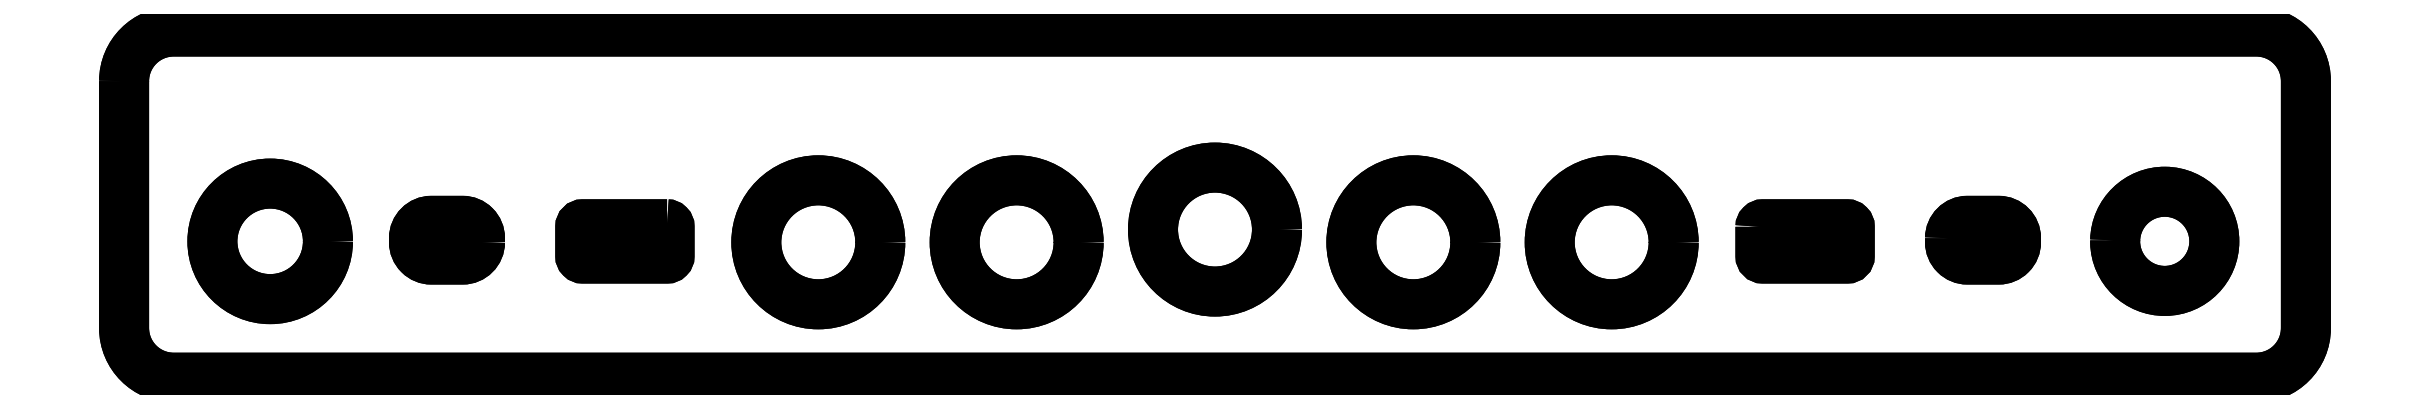
<metadata>
{"format":"dxf","ext":"dxf","renderer":"ezdxf+matplotlib","layout":"modelspace","background":"white","min_lineweight":24,"dpi":150}
</metadata>
<code>
0
SECTION
2
ENTITIES
0
LWPOLYLINE
8
0
90
8
70
1
43
0
10
-22
20
-12.52
42
-0.4142
10
-21
20
-11.52
10
21
20
-11.52
42
-0.4142
10
22
20
-12.52
10
22
20
-17.5
42
-0.4142
10
21
20
-18.5
10
-21
20
-18.5
42
-0.4142
10
-22
20
-17.5
0
LWPOLYLINE
8
0
90
2
70
1
43
0
10
18.15
20
-15.73
10
18.15
20
-15.77
42
99.85
0
CIRCLE
8
0
10
8.743e-06
20
-15.51
30
0
40
1.25
210
-1.711e-49
220
6.133e-82
230
1
0
LWPOLYLINE
8
0
90
8
70
1
43
0
10
11
20
-15.46
10
11
20
-16.05
42
0.4142
10
11.05
20
-16.1
10
12.75
20
-16.1
42
0.4142
10
12.8
20
-16.05
10
12.8
20
-15.46
42
0.4142
10
12.75
20
-15.41
10
11.05
20
-15.41
42
0.4142
0
CIRCLE
8
0
10
-4
20
-15.77
30
0
40
1.25
210
0
220
-0
230
1
0
CIRCLE
8
0
10
-19.05
20
-15.75
30
0
40
1.165
210
0
220
-5.551e-17
230
1
0
CIRCLE
8
0
10
-8
20
-15.77
30
0
40
1.25
210
0
220
-0
230
1
0
CIRCLE
8
0
10
8
20
-15.77
30
0
40
1.25
210
0
220
-0
230
1
0
LWPOLYLINE
8
0
90
8
70
1
43
0
10
14.82
20
-15.69
10
14.82
20
-15.77
42
0.4142
10
15.17
20
-16.12
10
15.8
20
-16.12
42
0.4142
10
16.15
20
-15.77
10
16.15
20
-15.69
42
0.4142
10
15.8
20
-15.34
10
15.17
20
-15.34
42
0.4142
0
LWPOLYLINE
8
0
90
8
70
1
43
0
10
-14.82
20
-15.77
10
-14.82
20
-15.69
42
0.4142
10
-15.17
20
-15.34
10
-15.8
20
-15.34
42
0.4142
10
-16.15
20
-15.69
10
-16.15
20
-15.77
42
0.4142
10
-15.8
20
-16.12
10
-15.17
20
-16.12
42
0.4142
0
LWPOLYLINE
8
0
90
8
70
1
43
0
10
-11.05
20
-15.41
10
-12.75
20
-15.41
42
0.4142
10
-12.8
20
-15.46
10
-12.8
20
-16.05
42
0.4142
10
-12.75
20
-16.1
10
-11.05
20
-16.1
42
0.4142
10
-11
20
-16.05
10
-11
20
-15.46
42
0.4142
0
CIRCLE
8
0
10
4
20
-15.77
30
0
40
1.25
210
0
220
-0
230
1
0
LWPOLYLINE
8
0
90
8
70
1
43
0
10
11
20
-15.46
10
11
20
-16.05
42
0.4142
10
11.05
20
-16.1
10
12.75
20
-16.1
42
0.4142
10
12.8
20
-16.05
10
12.8
20
-15.46
42
0.4142
10
12.75
20
-15.41
10
11.05
20
-15.41
42
0.4142
0
CIRCLE
8
0
10
-4
20
-15.77
30
0
40
1.25
210
0
220
-0
230
1
0
CIRCLE
8
0
10
-19.05
20
-15.75
30
0
40
1.165
210
0
220
-5.551e-17
230
1
0
CIRCLE
8
0
10
-8
20
-15.77
30
0
40
1.25
210
0
220
-0
230
1
0
CIRCLE
8
0
10
8
20
-15.77
30
0
40
1.25
210
0
220
-0
230
1
0
LWPOLYLINE
8
0
90
8
70
1
43
0
10
14.82
20
-15.69
10
14.82
20
-15.77
42
0.4142
10
15.17
20
-16.12
10
15.8
20
-16.12
42
0.4142
10
16.15
20
-15.77
10
16.15
20
-15.69
42
0.4142
10
15.8
20
-15.34
10
15.17
20
-15.34
42
0.4142
0
CIRCLE
8
0
10
8.743e-06
20
-15.51
30
0
40
1.25
210
-1.711e-49
220
6.133e-82
230
1
0
LWPOLYLINE
8
0
90
8
70
1
43
0
10
-14.82
20
-15.77
10
-14.82
20
-15.69
42
0.4142
10
-15.17
20
-15.34
10
-15.8
20
-15.34
42
0.4142
10
-16.15
20
-15.69
10
-16.15
20
-15.77
42
0.4142
10
-15.8
20
-16.12
10
-15.17
20
-16.12
42
0.4142
0
LWPOLYLINE
8
0
90
8
70
1
43
0
10
-11.05
20
-15.41
10
-12.75
20
-15.41
42
0.4142
10
-12.8
20
-15.46
10
-12.8
20
-16.05
42
0.4142
10
-12.75
20
-16.1
10
-11.05
20
-16.1
42
0.4142
10
-11
20
-16.05
10
-11
20
-15.46
42
0.4142
0
CIRCLE
8
0
10
4
20
-15.77
30
0
40
1.25
210
0
220
-0
230
1
0
LWPOLYLINE
8
0
90
2
70
1
43
0
10
18.15
20
-15.73
10
18.15
20
-15.77
42
99.85
0
LWPOLYLINE
8
0
90
8
70
1
43
0
10
-22
20
-12.52
42
-0.4142
10
-21
20
-11.52
10
21
20
-11.52
42
-0.4142
10
22
20
-12.52
10
22
20
-17.5
42
-0.4142
10
21
20
-18.5
10
-21
20
-18.5
42
-0.4142
10
-22
20
-17.5
0
ENDSEC
0
EOF

</code>
